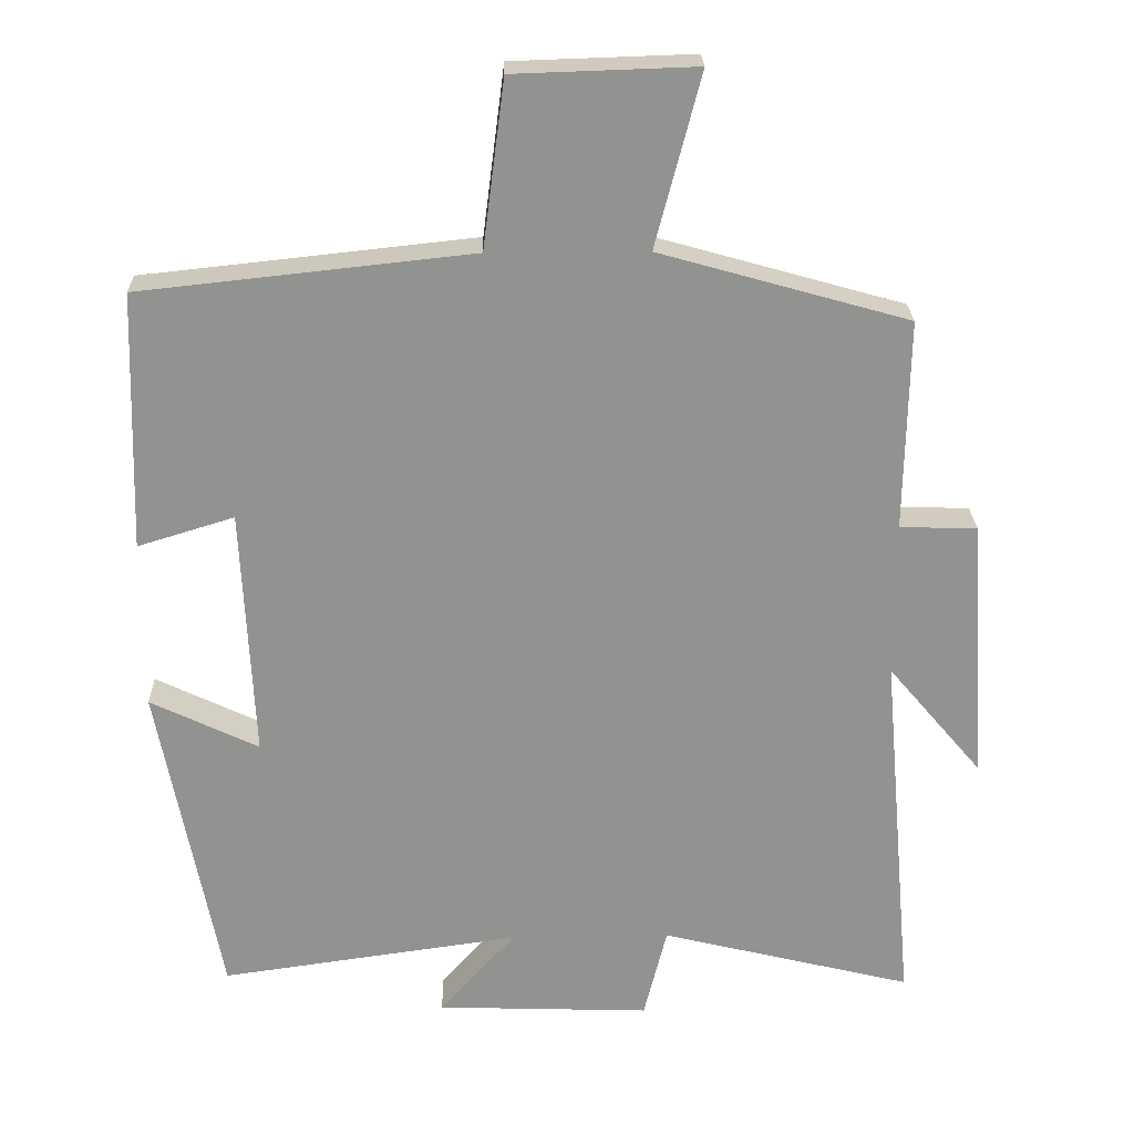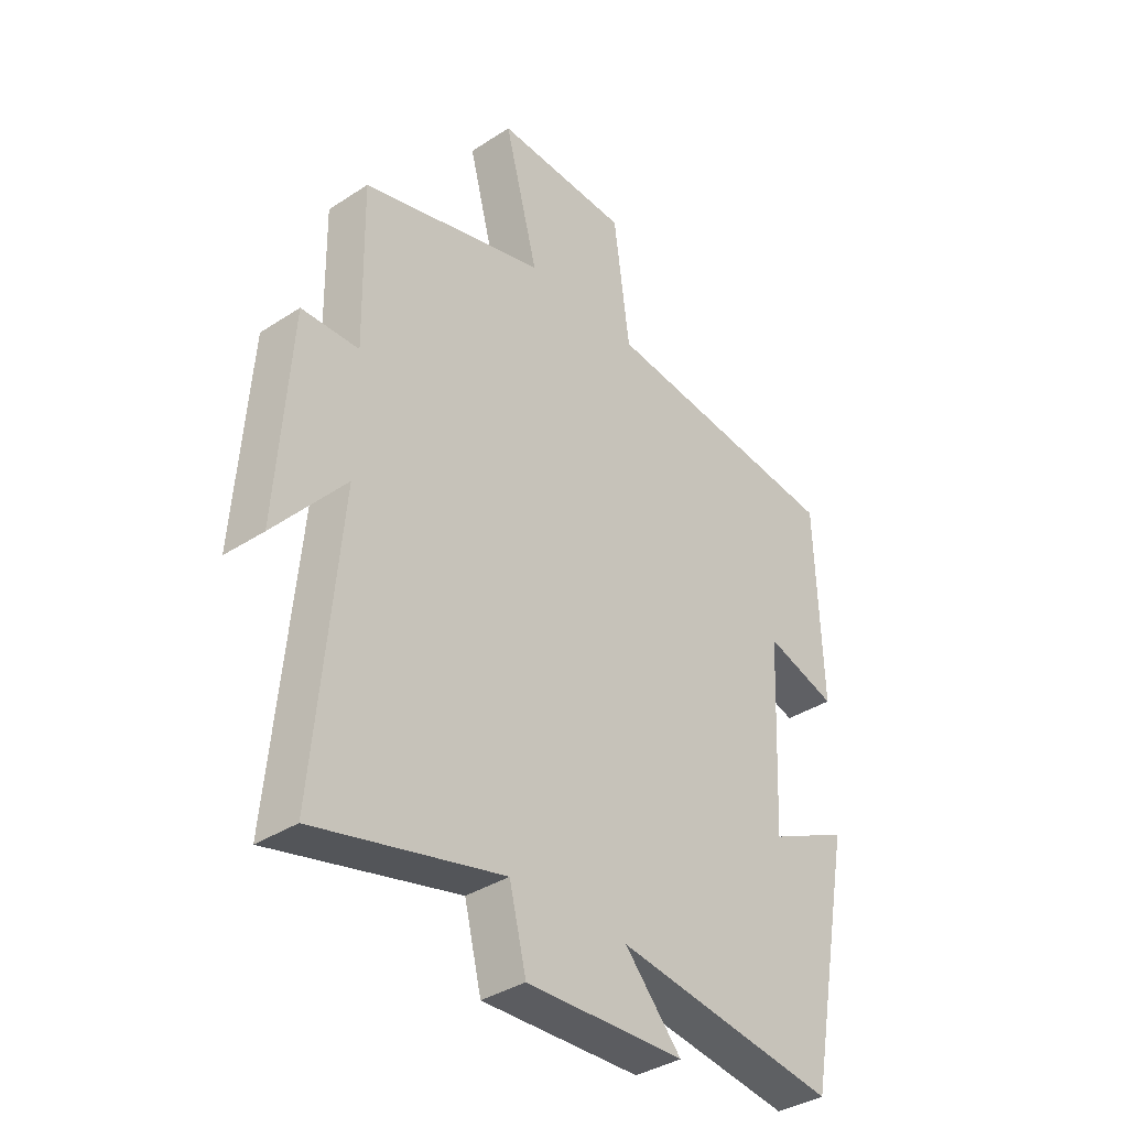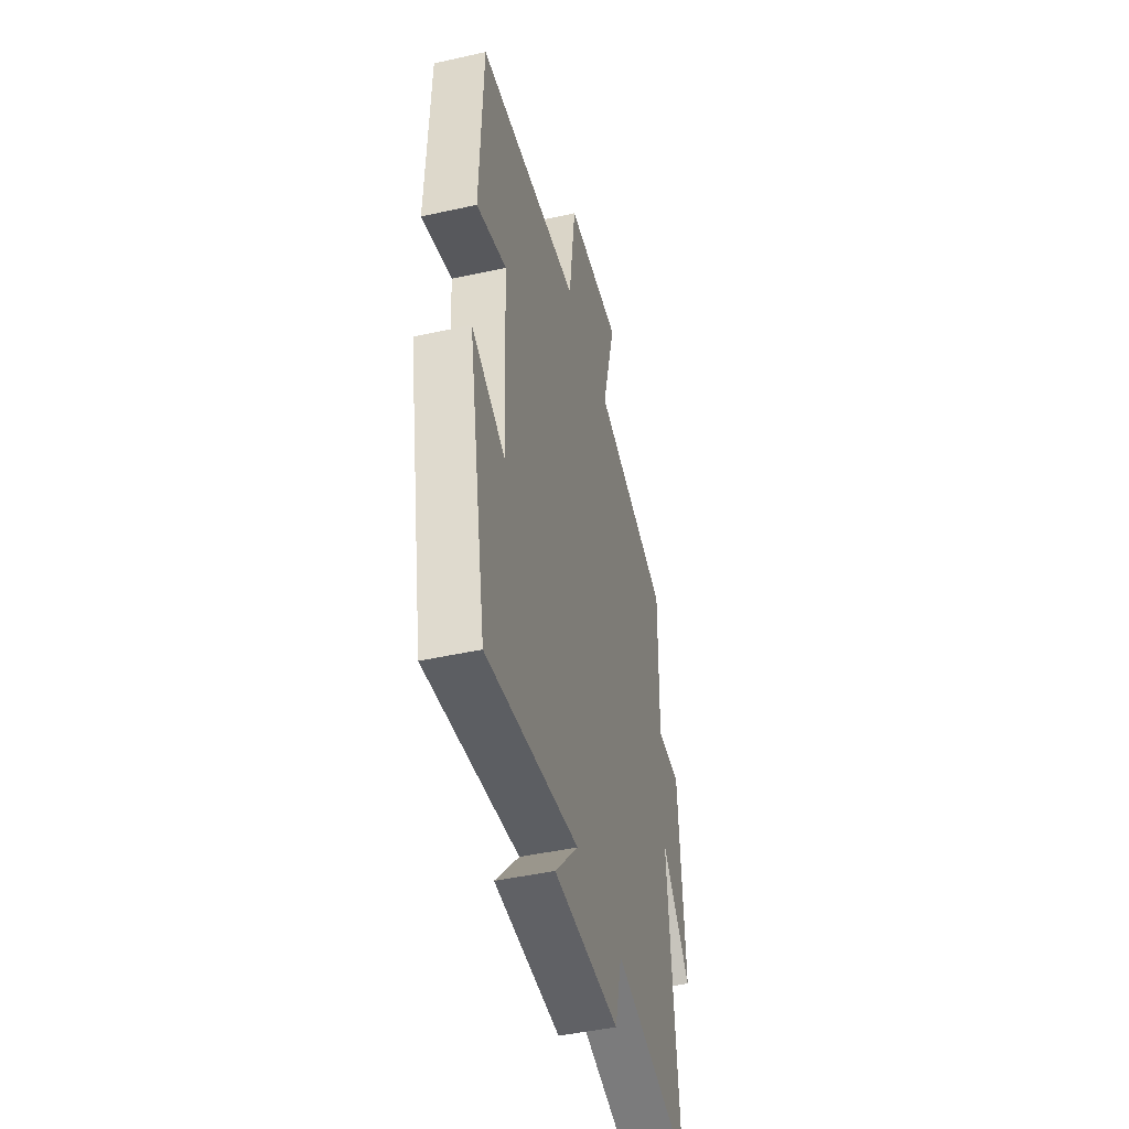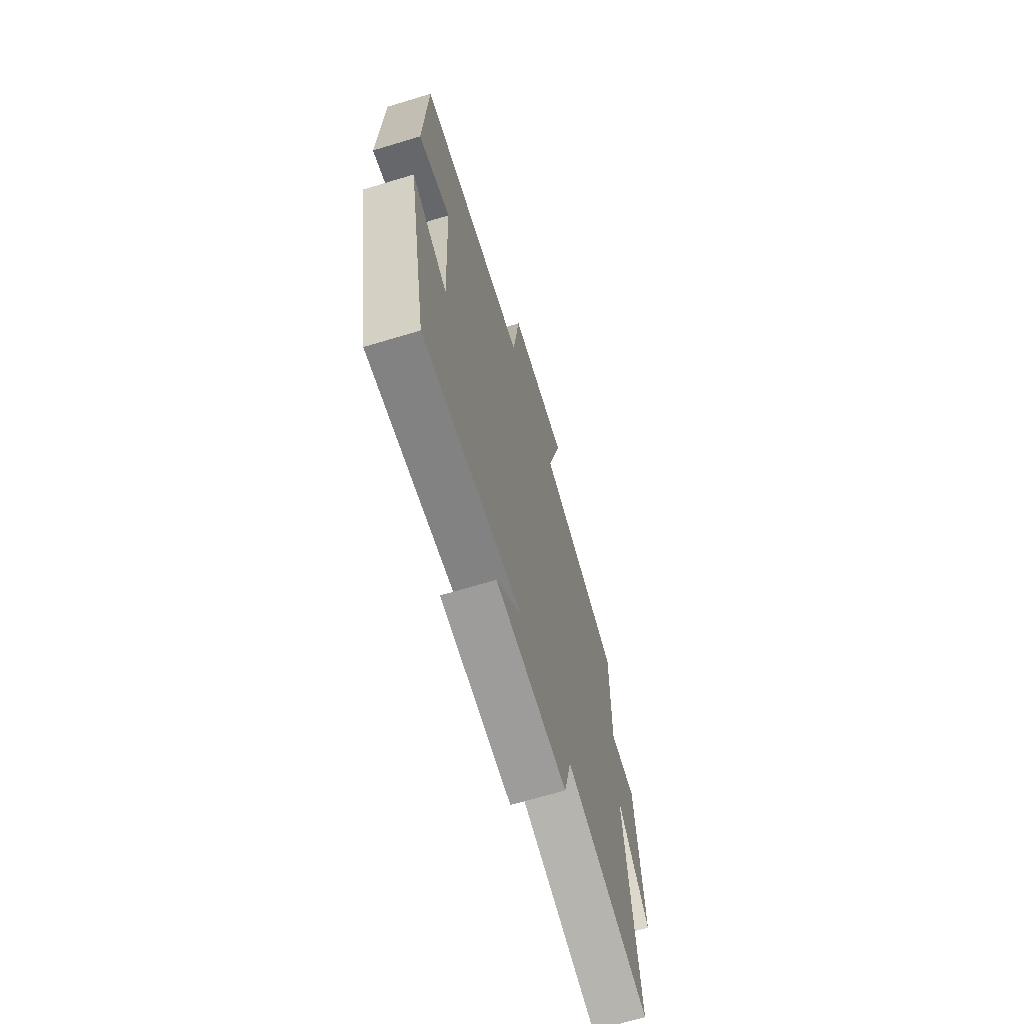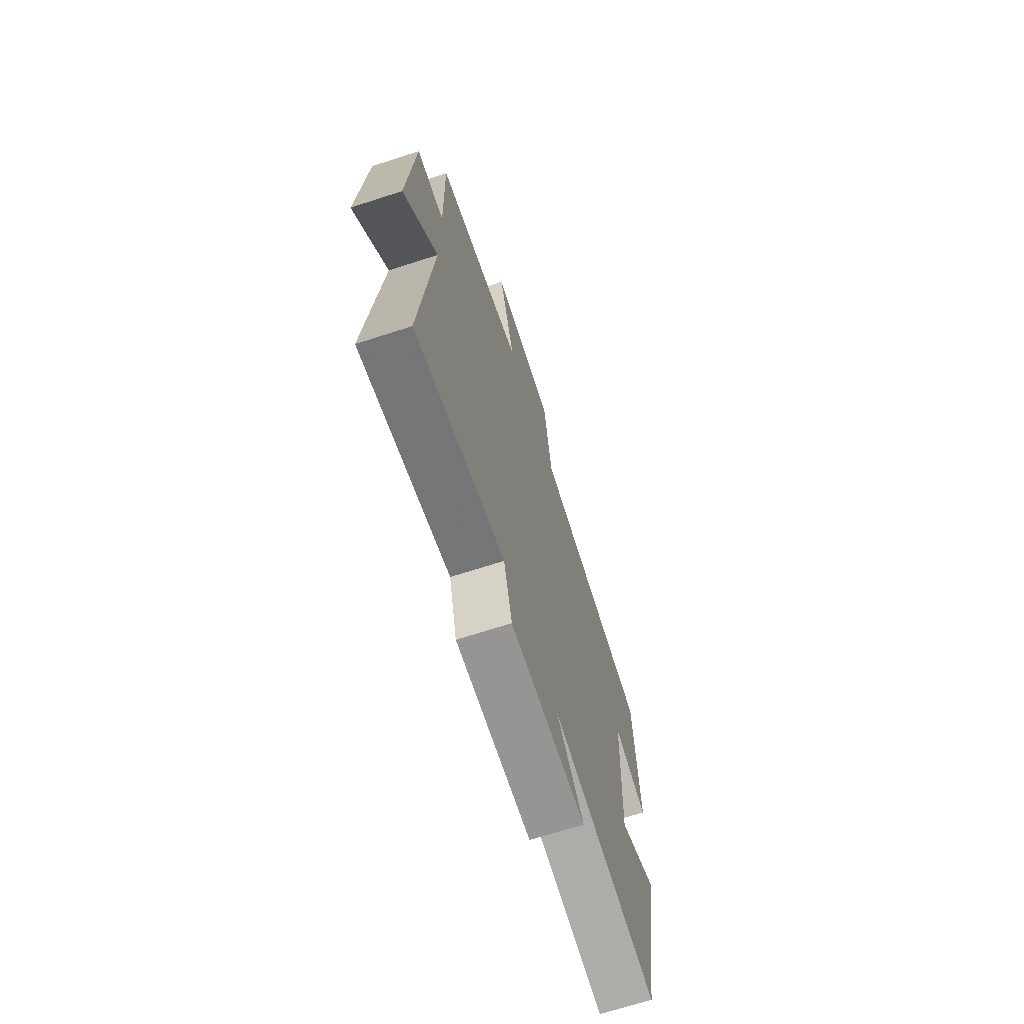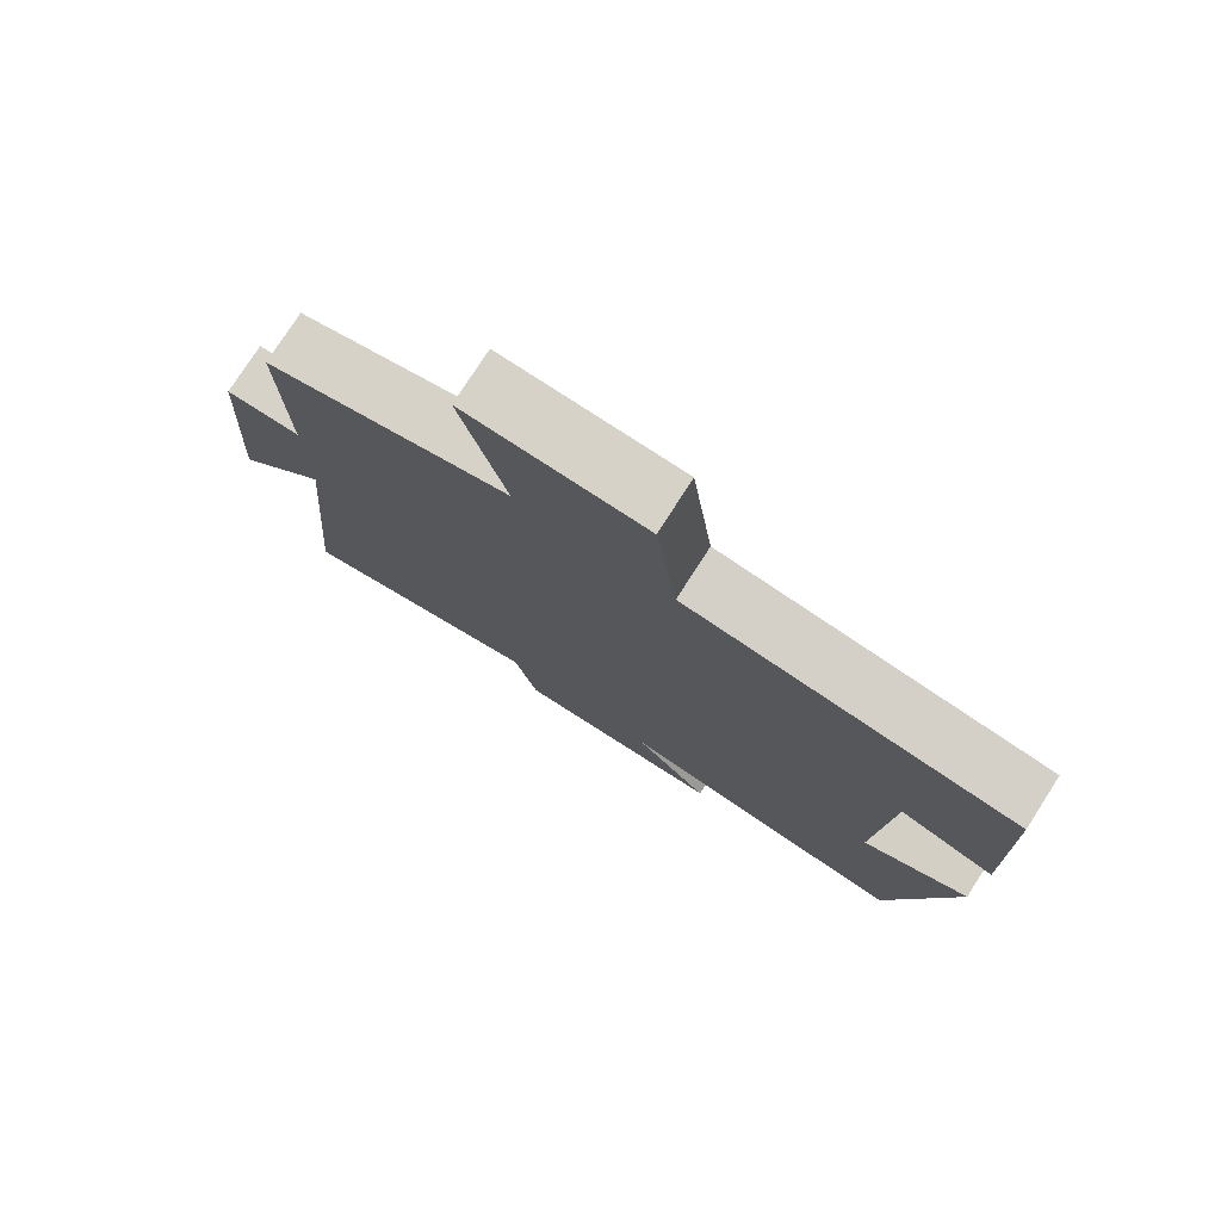
<metadata>
{"format":"obj","ext":"obj","renderer":"f3d","projection":"perspective","resolution":1024,"background":"white","views":[{"elev":23.8,"azim":-1.4,"up":"+Z"},{"elev":-36.8,"azim":130.2,"up":"+Z"},{"elev":-45.6,"azim":-75.7,"up":"+Z"},{"elev":-68.2,"azim":-73.2,"up":"+Z"},{"elev":-69.4,"azim":107.9,"up":"+Z"},{"elev":77.5,"azim":-147.2,"up":"+Z"}]}
</metadata>
<code>
v 0.505 0.07 0.406
v 0.5 0.07 0.122
v 0.604 0.07 0.119
v 0.628 0.07 -0.239
v 0.5 0.07 -0.088
v 0.544 0.07 -0.583
v 0.204 0.07 -0.5
v 0.173 0.07 -0.625
v -0.115 0.07 -0.615
v -0.012 0.07 -0.5
v -0.417 0.07 -0.557
v -0.5 0.07 -0.123
v -0.354 0.07 -0.193
v -0.37 0.07 0.145
v -0.5 0.07 0.105
v -0.489 0.07 0.452
v -0.042 0.07 0.5
v -0.013 0.07 0.725
v 0.231 0.07 0.733
v 0.17 0.07 0.5
v 0.505 0 0.406
v 0.5 0 0.122
v 0.604 0 0.119
v 0.628 0 -0.239
v 0.5 0 -0.088
v 0.544 0 -0.583
v 0.204 0 -0.5
v 0.173 0 -0.625
v -0.115 0 -0.615
v -0.012 0 -0.5
v -0.417 0 -0.557
v -0.5 0 -0.123
v -0.354 0 -0.193
v -0.37 0 0.145
v -0.5 0 0.105
v -0.489 0 0.452
v -0.042 0 0.5
v -0.013 0 0.725
v 0.231 0 0.733
v 0.17 0 0.5
f 17 18 19 20
f 17 20 1 2
f 14 15 16 17
f 13 14 17 2
f 10 11 12 13
f 10 13 2 3
f 7 8 9 10
f 7 10 3
f 5 6 7
f 5 7 3
f 3 4 5
f 40 39 38 37
f 22 21 40 37
f 37 36 35 34
f 22 37 34 33
f 33 32 31 30
f 23 22 33 30
f 30 29 28 27
f 23 30 27
f 27 26 25
f 23 27 25
f 25 24 23
f 1 21 22 2
f 2 22 23 3
f 3 23 24 4
f 4 24 25 5
f 5 25 26 6
f 6 26 27 7
f 7 27 28 8
f 8 28 29 9
f 9 29 30 10
f 10 30 31 11
f 11 31 32 12
f 12 32 33 13
f 13 33 34 14
f 14 34 35 15
f 15 35 36 16
f 16 36 37 17
f 17 37 38 18
f 18 38 39 19
f 19 39 40 20
f 20 40 21 1

</code>
